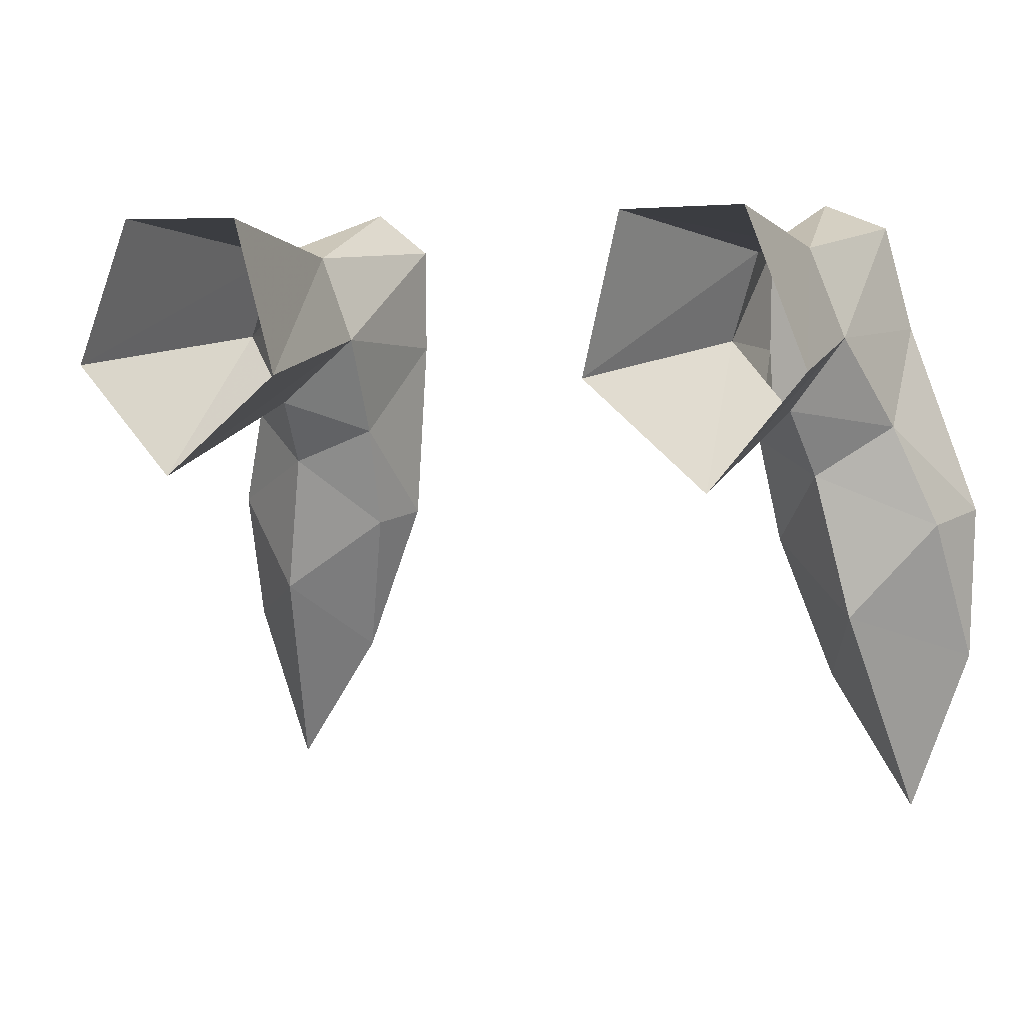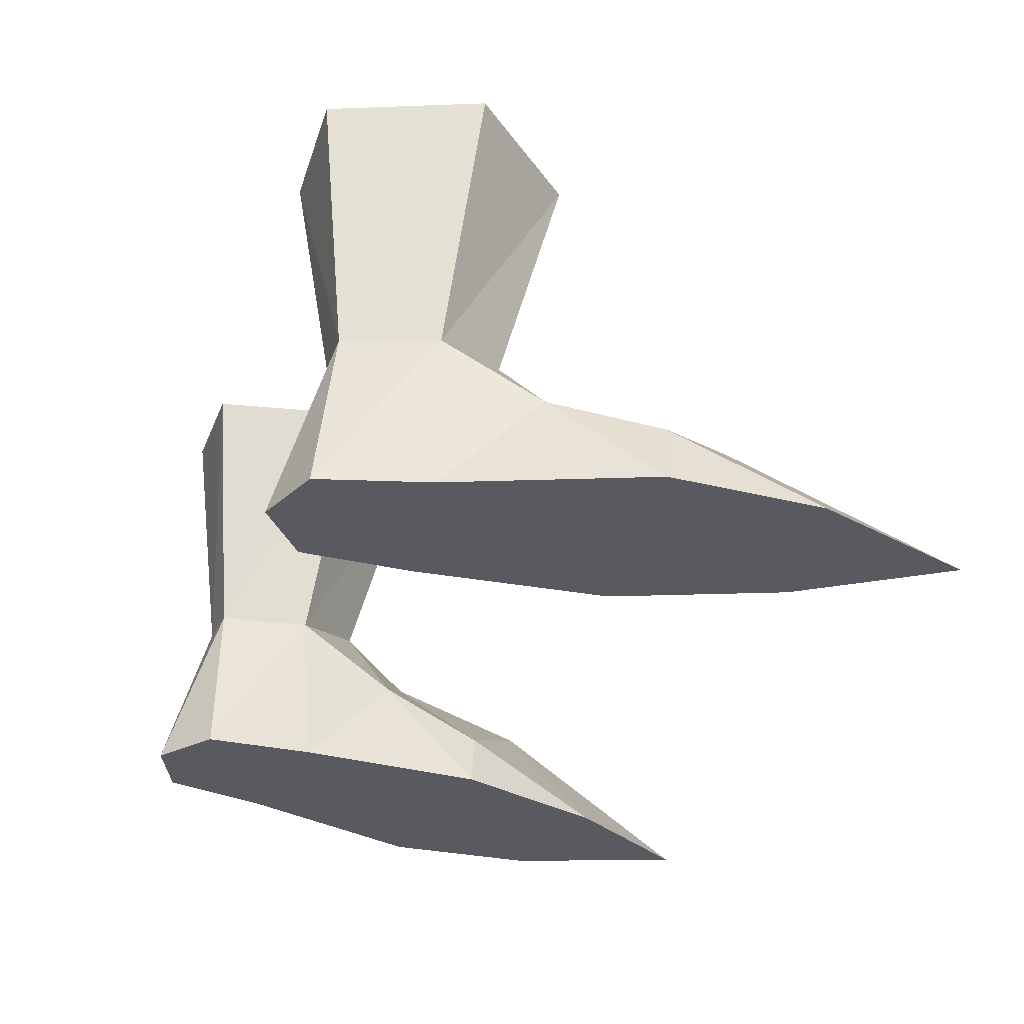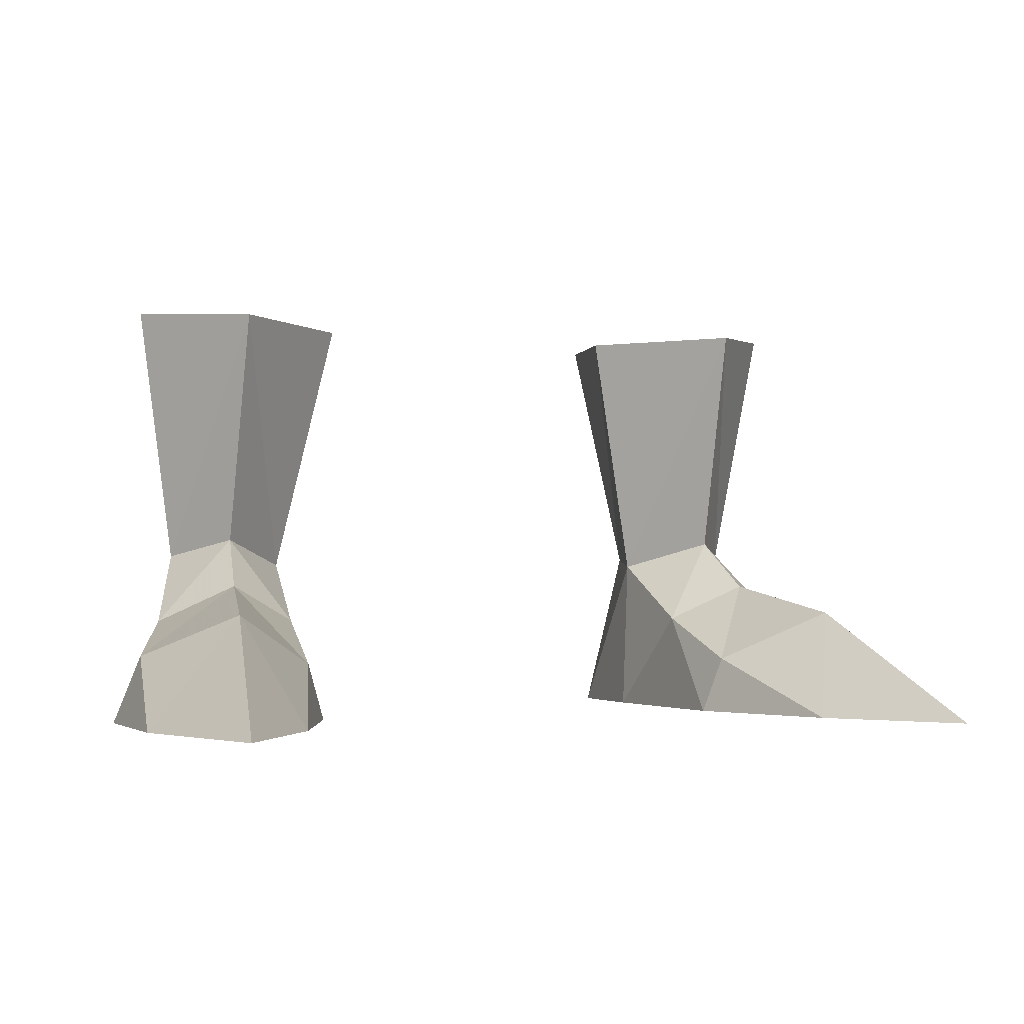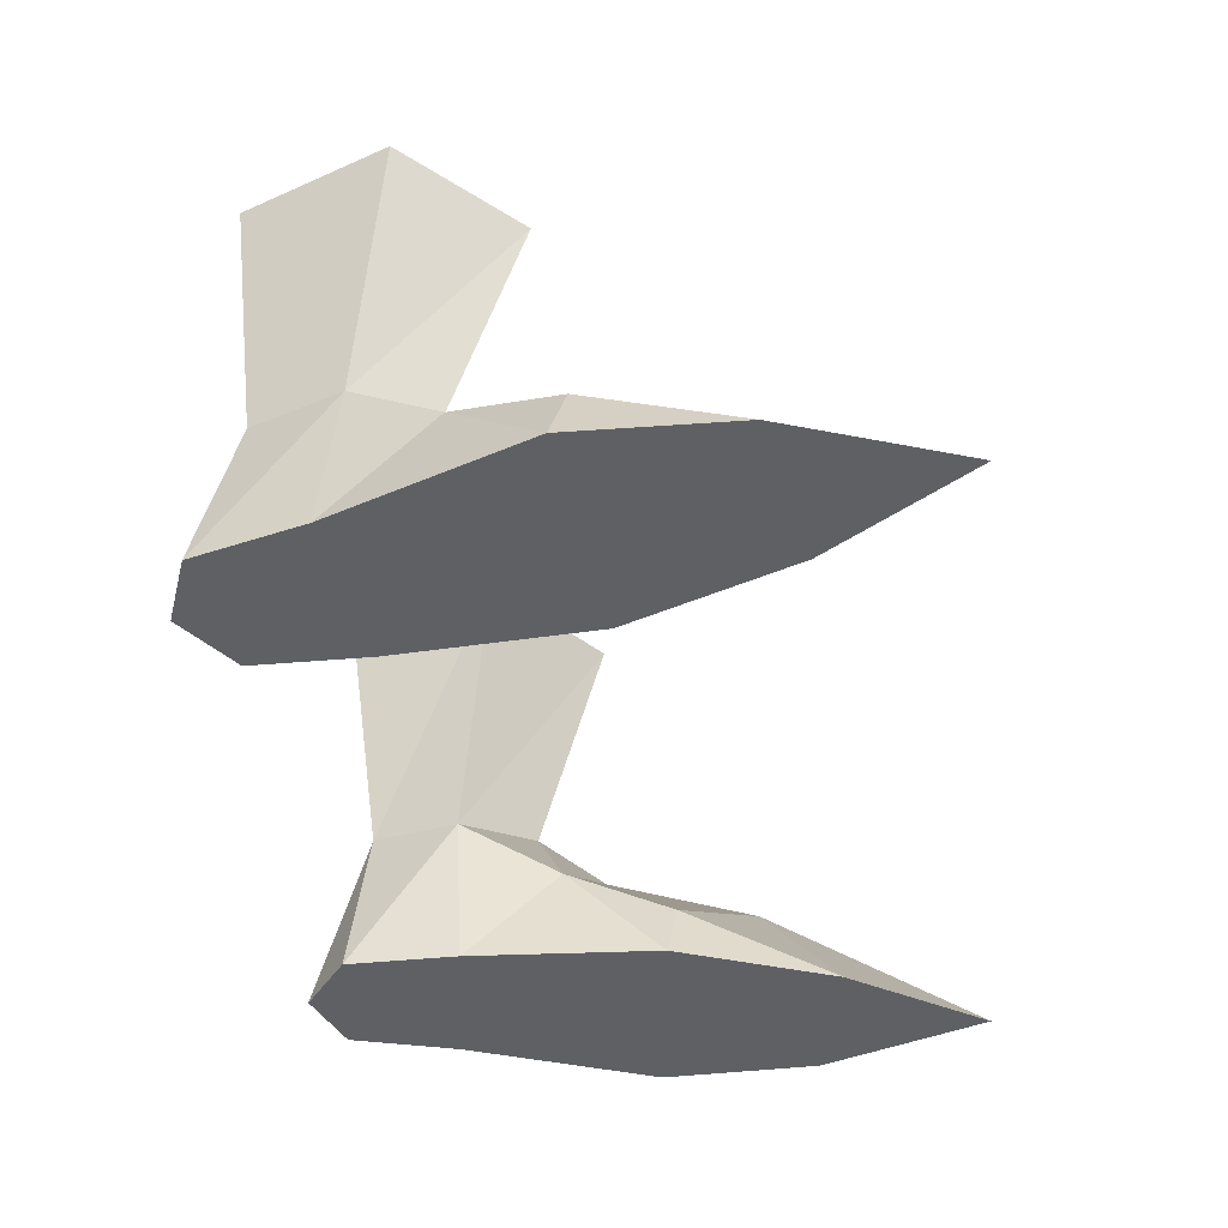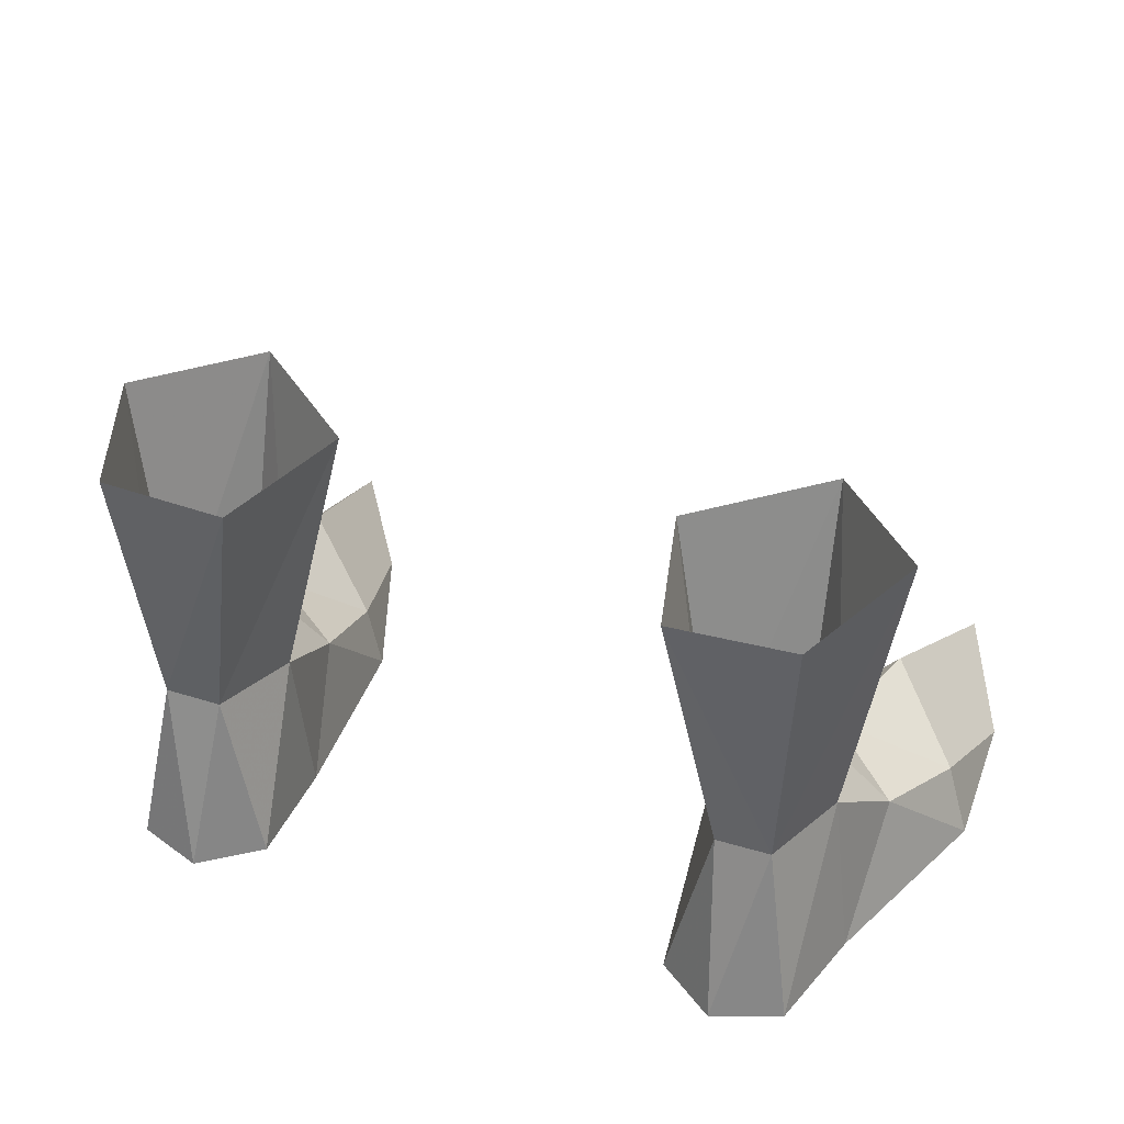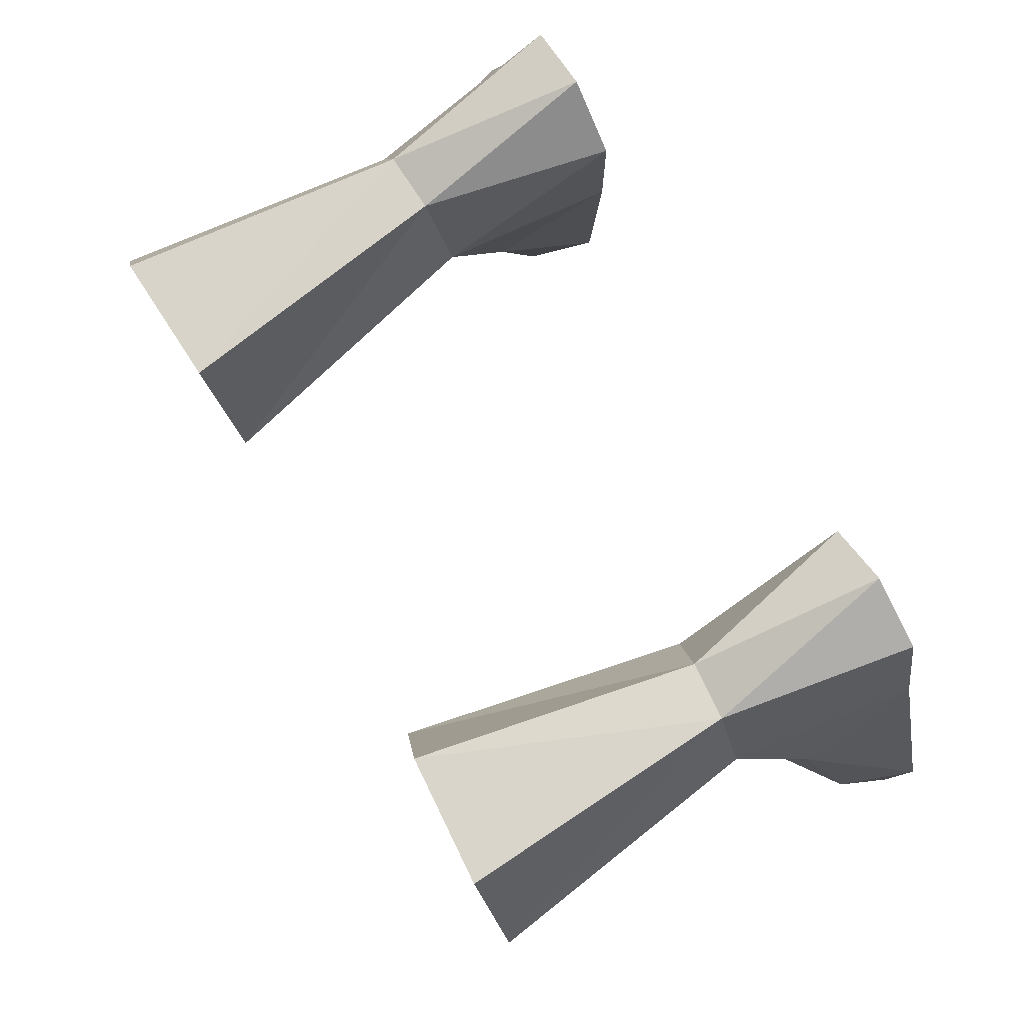
<metadata>
{"format":"obj","ext":"obj","renderer":"f3d","projection":"perspective","resolution":1024,"background":"white","views":[{"elev":4.9,"azim":24.2,"up":"+Y"},{"elev":-31.9,"azim":-108.2,"up":"+Z"},{"elev":-2.2,"azim":-21.2,"up":"+Z"},{"elev":-42.8,"azim":-83.6,"up":"+Z"},{"elev":38.7,"azim":-158.9,"up":"+Z"},{"elev":78.7,"azim":60.4,"up":"+Y"}]}
</metadata>
<code>
g taoist_shoe_male_48090
v -8.798 3.089 5.676
v -10.31 5.276 5.163
v -11.28 2.552 3.011
v -9.147 1.047 4.146
v -12.44 -0.5218 1.989
v -10.04 -3.395 3.268
v -13.19 -0.1638 -0.06513
v -11.02 5.54 -0.06516
v -11.02 5.54 -0.06516
v -6.354 4.845 -0.06583
v -6.724 -0.9133 -0.06583
v -13.19 -0.1638 -0.06513
v -10.15 8.734 -0.06525
v -6.386 8.168 -0.0657
v -10.15 8.734 -0.06525
v -9.231 7.963 5.288
v -6.386 8.168 -0.0657
v -7.586 7.865 5.164
v -6.687 5.17 4.875
v -6.354 4.845 -0.06583
v -9.147 1.047 4.146
v -6.997 2.064 3.028
v -8.569 -5.741 -0.06582
v -13.07 -4.838 -0.06513
v -7.292 -1.185 1.702
v -10.04 -3.395 3.268
v -6.724 -0.9133 -0.06583
v -9.231 7.963 5.288
v -9.794 8.847 13.28
v -6.151 8.8 13.05
v -7.586 7.865 5.164
v 8.669 3.09 5.676
v 9.018 1.047 4.146
v 11.15 2.552 3.011
v 10.18 5.276 5.163
v 12.32 -0.5218 1.989
v 9.909 -3.395 3.268
v 13.06 -0.1638 -0.06513
v 10.89 5.54 -0.06516
v 10.89 5.54 -0.06516
v 13.06 -0.1638 -0.06513
v 6.595 -0.9133 -0.06584
v 6.225 4.845 -0.06585
v 6.258 8.169 -0.06571
v 10.02 8.734 -0.06525
v 10.02 8.734 -0.06525
v 9.103 7.963 5.288
v 6.258 8.169 -0.06571
v 6.225 4.845 -0.06585
v 6.559 5.17 4.875
v 7.457 7.865 5.164
v 6.869 2.064 3.028
v 9.018 1.047 4.146
v 12.94 -4.838 -0.06513
v 8.441 -5.741 -0.06582
v 7.164 -1.185 1.702
v 9.909 -3.395 3.268
v 6.595 -0.9133 -0.06584
v 9.103 7.963 5.288
v 7.457 7.865 5.164
v 6.023 8.8 13.05
v 9.665 8.847 13.28
v -8.569 -5.741 -0.06582
v -13.07 -4.838 -0.06513
v -8.155 9.497 -0.06548
v -8.155 9.497 -0.06548
v -7.586 7.865 5.164
v -6.386 8.168 -0.0657
v -11.26 -9.859 -0.06545
v -10.31 5.276 5.163
v -8.798 3.089 5.676
v -8.679 1.099 12.93
v -11.56 4.438 13.23
v -6.687 5.17 4.875
v -8.679 1.099 12.93
v -4.991 4.189 12.85
v -4.991 4.189 12.85
v -6.687 5.17 4.875
v -11.26 -9.859 -0.06545
v 8.441 -5.741 -0.06582
v 12.94 -4.838 -0.06513
v 8.026 9.497 -0.06549
v 8.026 9.497 -0.06549
v 7.457 7.865 5.164
v 6.258 8.169 -0.06571
v 11.13 -9.859 -0.06545
v 10.18 5.276 5.163
v 8.55 1.099 12.93
v 8.669 3.09 5.676
v 11.43 4.438 13.23
v 8.55 1.099 12.93
v 6.559 5.17 4.875
v 4.863 4.189 12.85
v 4.863 4.189 12.85
v 6.559 5.17 4.875
v 11.13 -9.859 -0.06545
f 1 2 3
f 1 3 4
f 5 6 4
f 5 4 3
f 7 5 3
f 7 3 8
f 9 10 11
f 9 11 12
f 10 9 13
f 10 13 14
f 15 8 2
f 15 2 16
f 17 18 19
f 17 19 20
f 1 21 22
f 1 22 19
f 12 11 23
f 12 23 24
f 25 22 21
f 25 21 26
f 27 20 22
f 27 22 25
f 28 29 30
f 28 30 31
f 32 33 34
f 32 34 35
f 36 34 33
f 36 33 37
f 38 39 34
f 38 34 36
f 40 41 42
f 40 42 43
f 43 44 45
f 43 45 40
f 46 47 35
f 46 35 39
f 48 49 50
f 48 50 51
f 32 50 52
f 32 52 53
f 41 54 55
f 41 55 42
f 56 57 53
f 56 53 52
f 58 56 52
f 58 52 49
f 59 60 61
f 59 61 62
f 63 27 25
f 64 5 7
f 6 5 64
f 63 25 26
f 13 65 14
f 66 16 67
f 22 20 19
f 15 16 66
f 68 66 67
f 2 8 3
f 69 24 23
f 70 71 72
f 73 70 72
f 71 74 75
f 74 76 75
f 29 28 73
f 70 73 28
f 77 78 31
f 31 30 77
f 63 26 79
f 6 64 79
f 80 56 58
f 81 38 36
f 37 81 36
f 80 57 56
f 45 44 82
f 83 84 47
f 52 50 49
f 46 83 47
f 85 84 83
f 35 34 39
f 86 55 54
f 87 88 89
f 90 88 87
f 89 91 92
f 92 91 93
f 62 90 59
f 87 59 90
f 94 60 95
f 60 94 61
f 80 96 57
f 37 96 81

</code>
